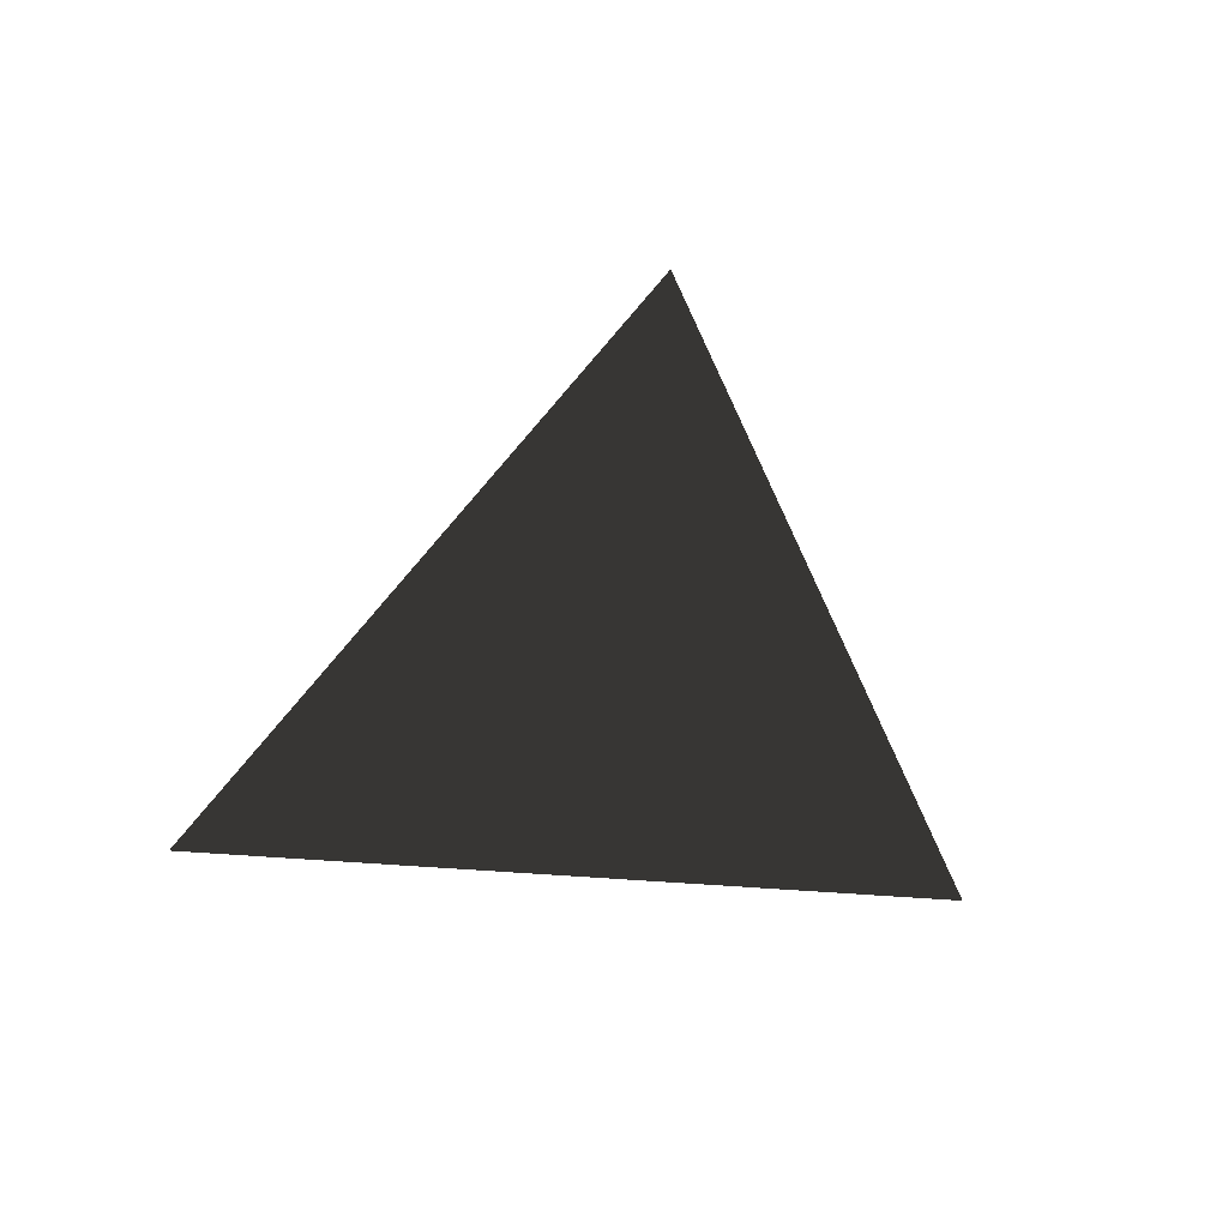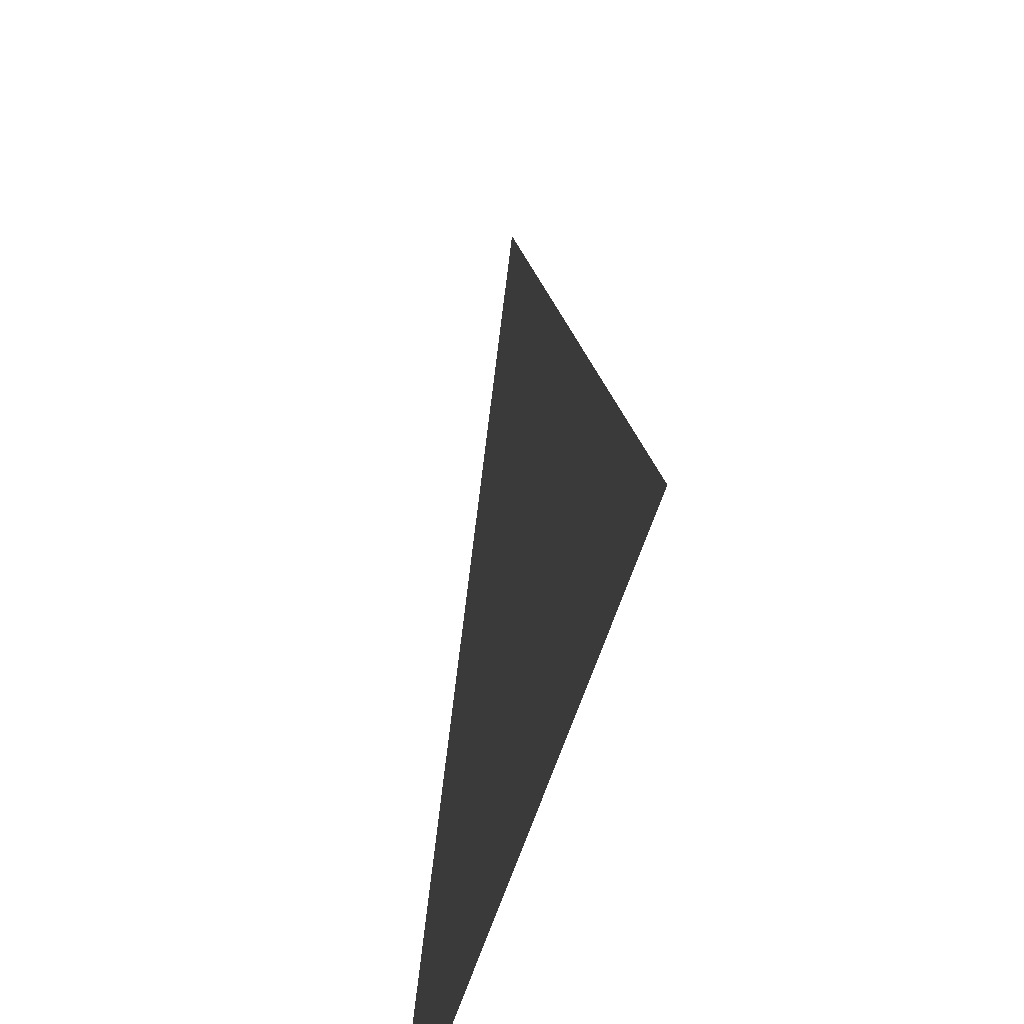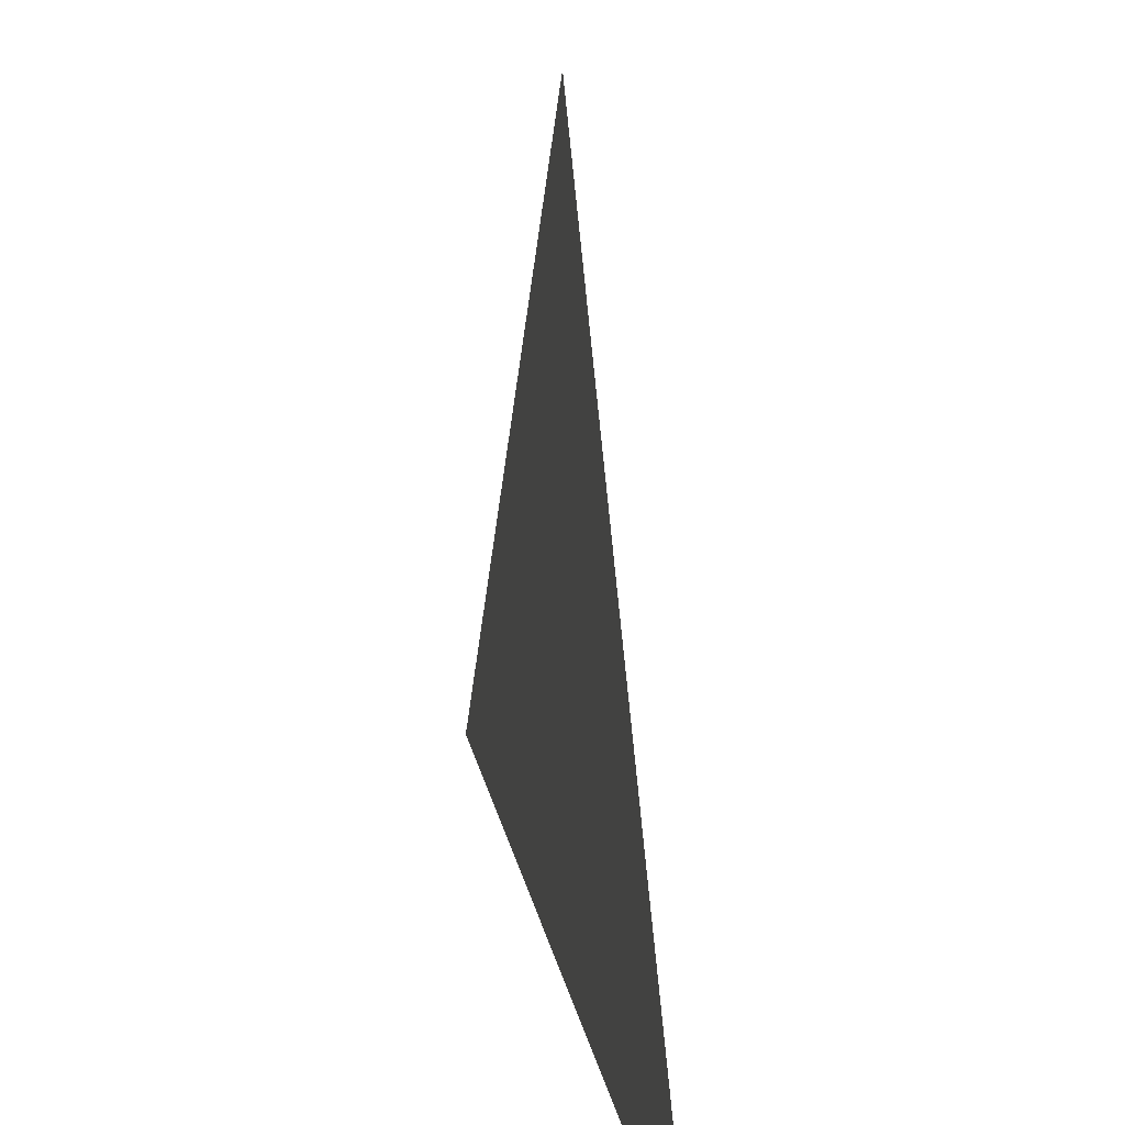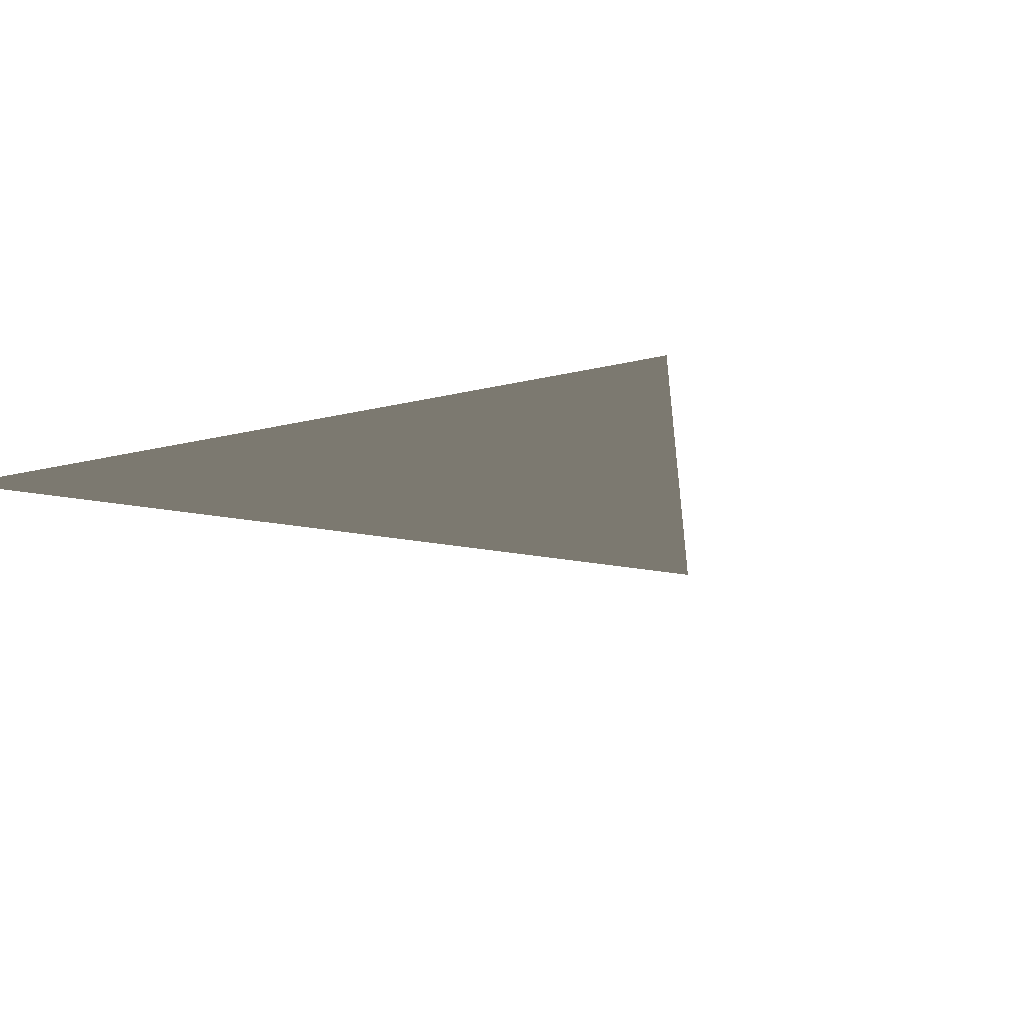
<metadata>
{"format":"obj","ext":"obj","renderer":"f3d","projection":"perspective","resolution":1024,"background":"white","views":[{"elev":-41.4,"azim":173.8,"up":"+Z"},{"elev":-47.7,"azim":75.6,"up":"+Y"},{"elev":28.4,"azim":-103.6,"up":"+Y"},{"elev":-13.1,"azim":32.4,"up":"+Z"}]}
</metadata>
<code>
v  0  1 0
v -1 -1 0
v  1 -1 0
f 1 2 3
f 1 3 2

</code>
